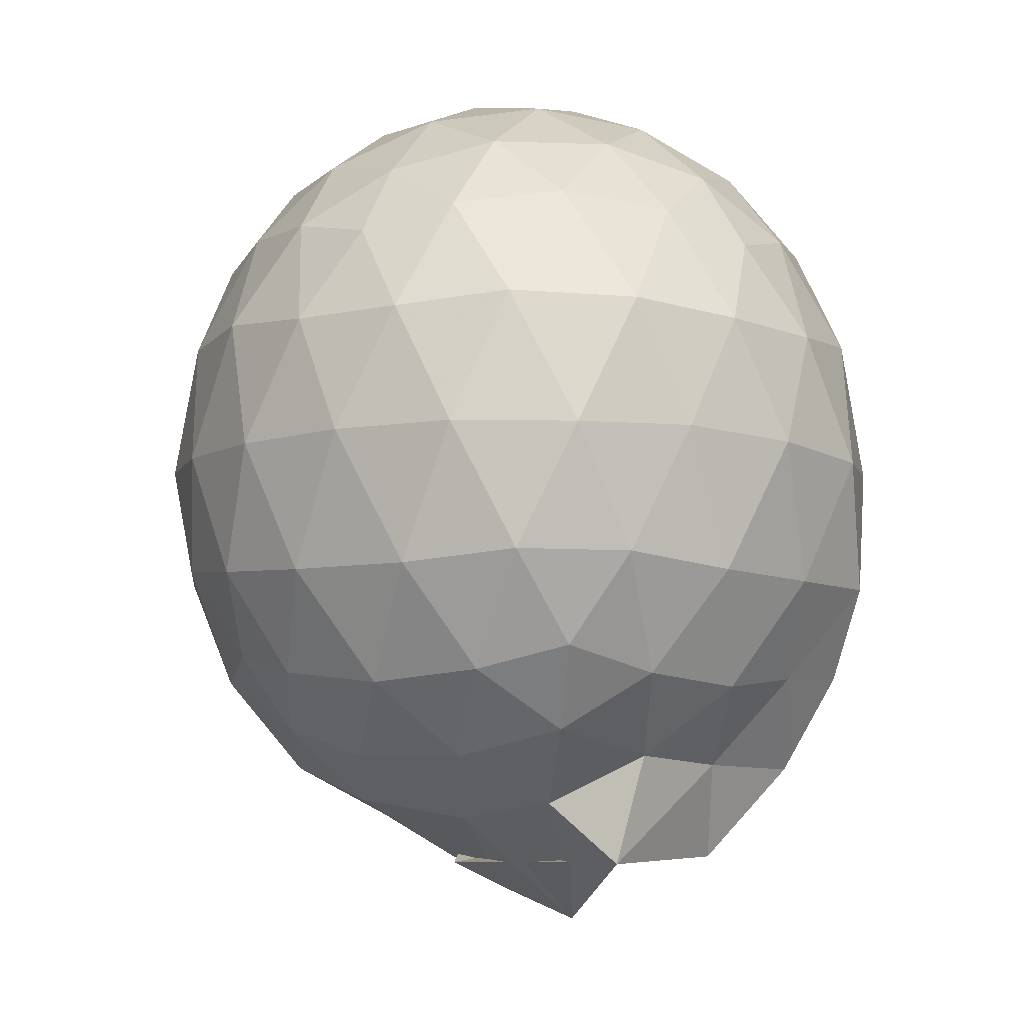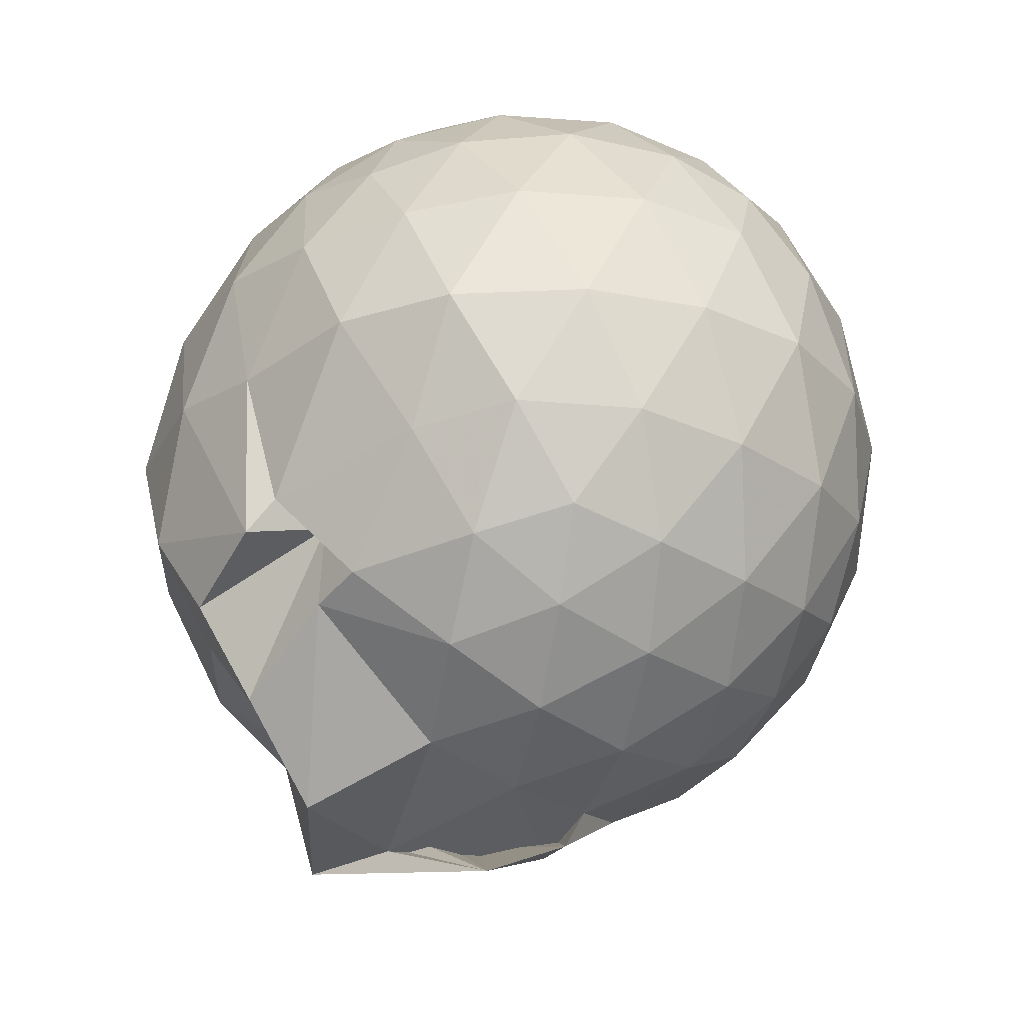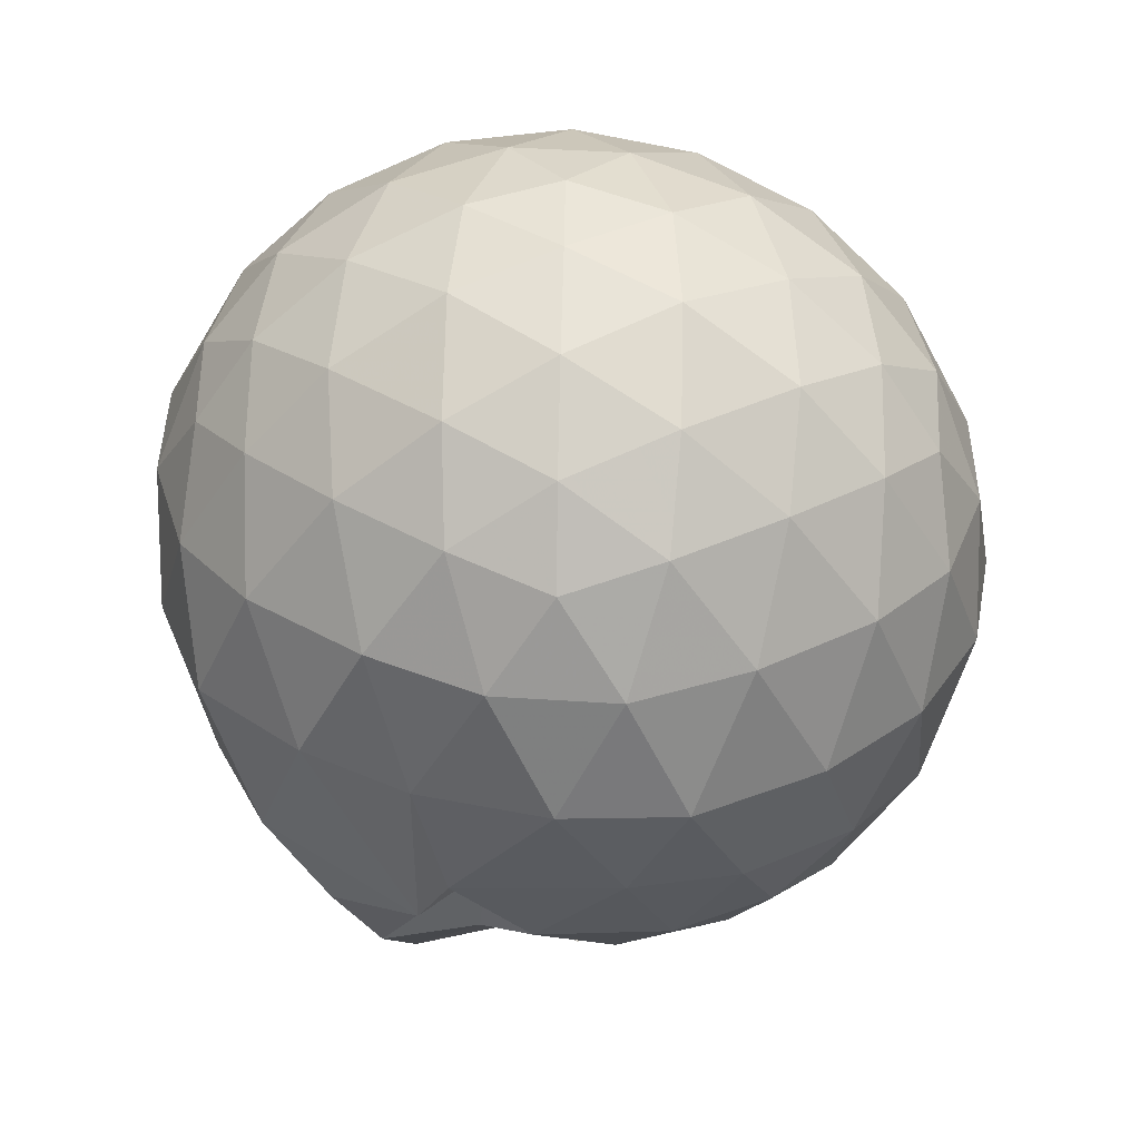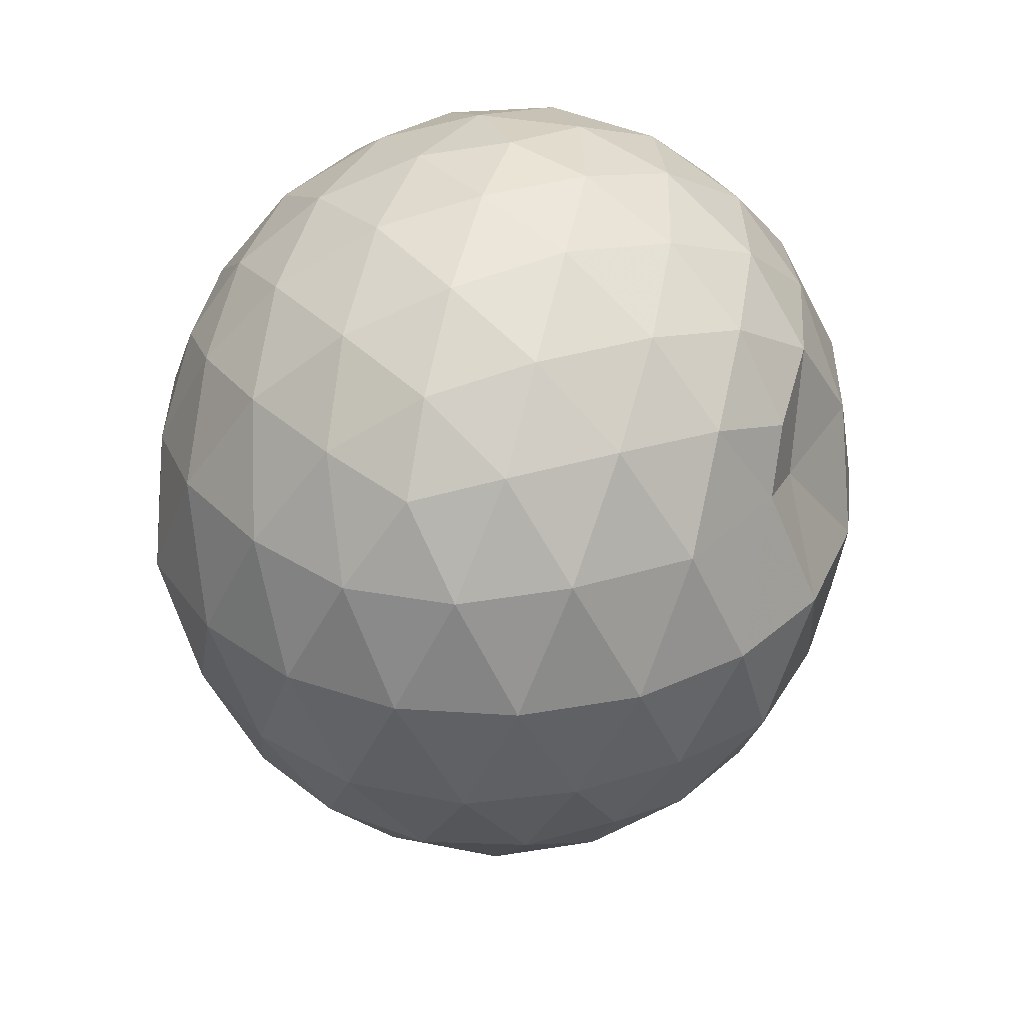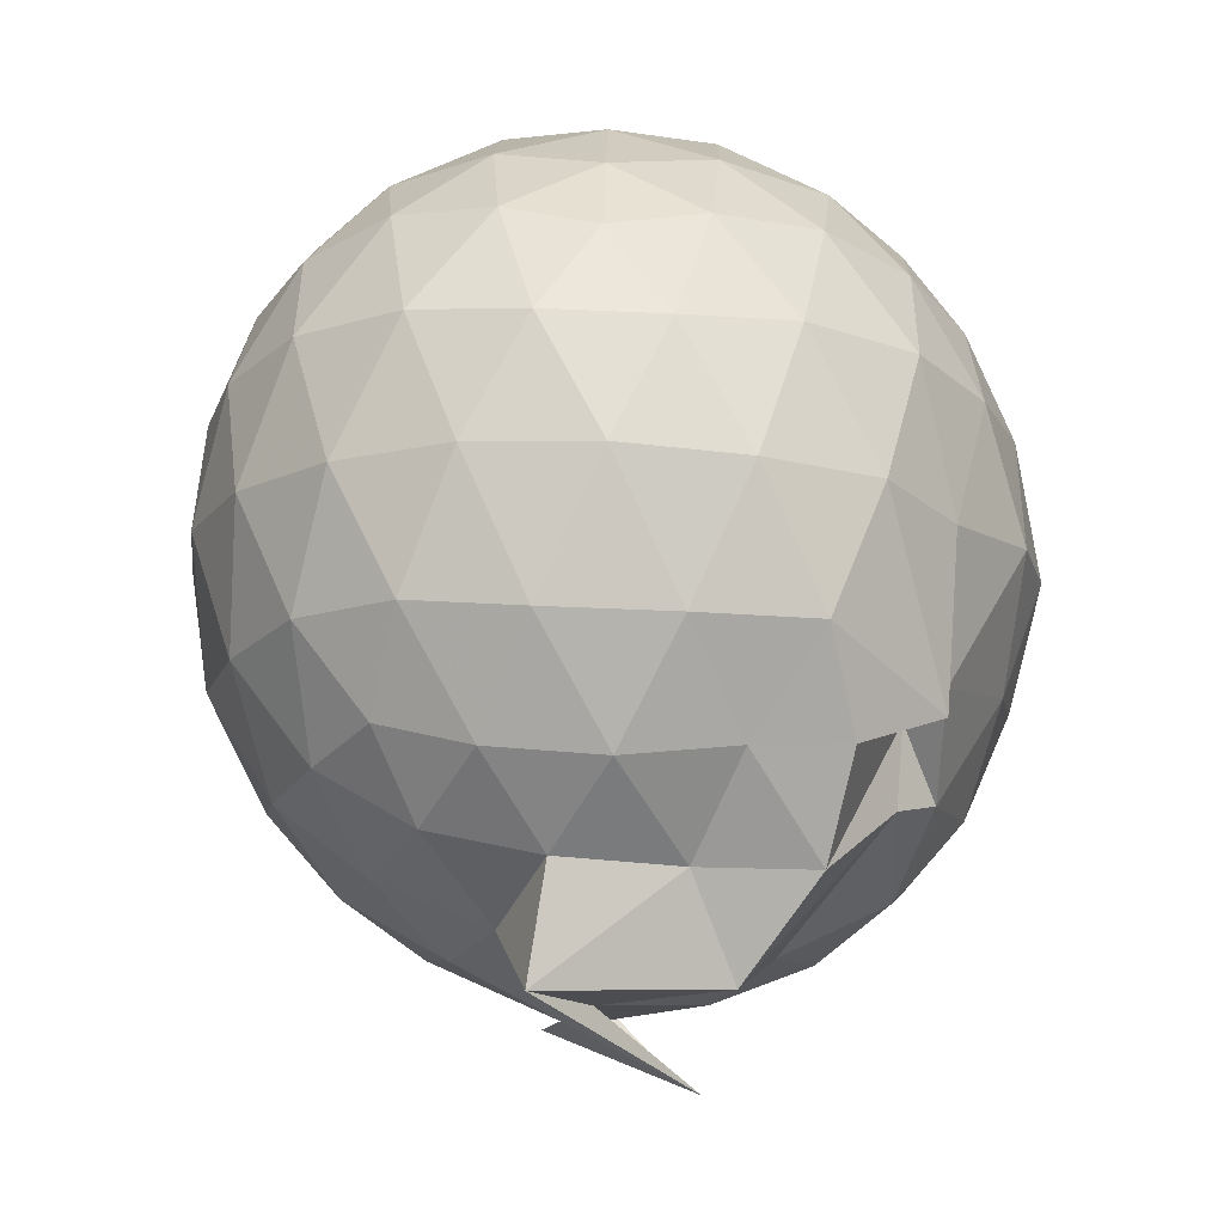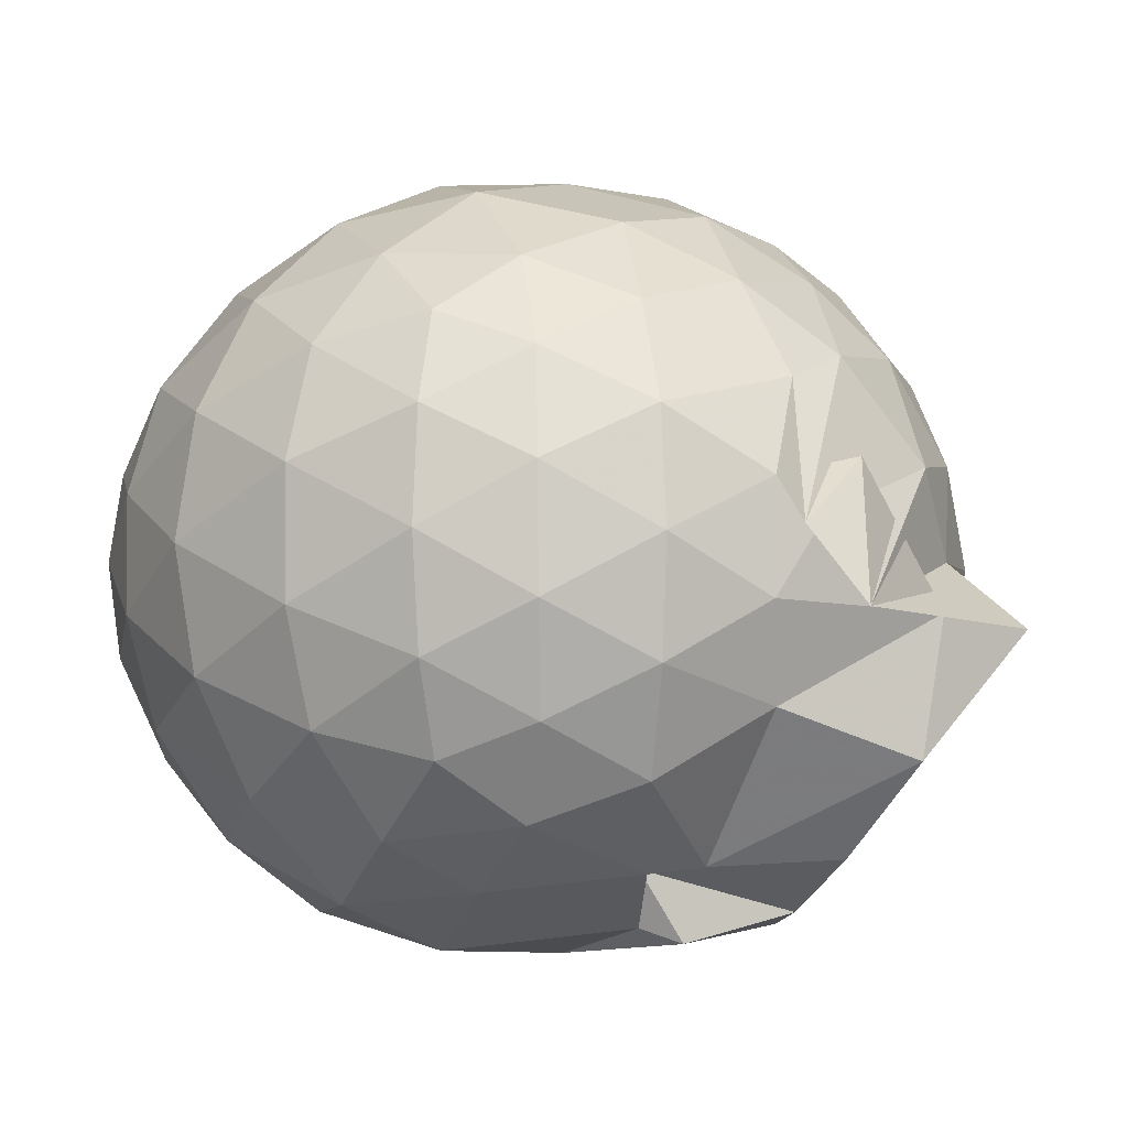
<metadata>
{"format":"obj","ext":"obj","renderer":"f3d","projection":"perspective","resolution":1024,"background":"white","views":[{"elev":-7.3,"azim":-97.9,"up":"+Z"},{"elev":-28.1,"azim":44.9,"up":"+Z"},{"elev":38.5,"azim":20.8,"up":"+Z"},{"elev":33.7,"azim":105.4,"up":"+Z"},{"elev":-15.2,"azim":-54.7,"up":"+Z"},{"elev":-5.7,"azim":140.7,"up":"+Y"}]}
</metadata>
<code>
v 0.03769 -0.3825 2.964
v -0.01707 -0.1256 -0.2164
v 1.426 -0.3892 2.178
v 1.318 -0.05004 2.27
v 1.094 0.3151 2.304
v 0.7825 0.6193 2.259
v 0.4688 0.809 2.131
v 0.093 0.8176 2.258
v -0.338 0.7275 2.299
v -0.7585 0.5732 2.266
v -1.053 0.3548 2.186
v -1.194 0.02198 2.27
v -1.233 -0.39 2.323
v -1.193 -0.805 2.269
v -1.071 -1.134 2.171
v -0.7658 -1.352 2.26
v -0.3526 -1.527 2.295
v 0.08018 -1.606 2.255
v 0.4694 -1.598 2.169
v 0.7878 -1.402 2.263
v 1.096 -1.093 2.305
v 1.319 -0.7264 2.269
v 1.548 -0.1767 1.85
v 1.394 0.2222 1.892
v 1.081 0.599 1.882
v 0.6125 0.8076 1.891
v 0.3576 0.8343 1.846
v -0.1544 0.96 1.872
v -0.6457 0.8329 1.883
v -1.029 0.5908 1.84
v -1.3 0.2502 1.845
v -1.435 -0.157 1.887
v -1.452 -0.6328 1.87
v -1.309 -1.036 1.831
v -1.037 -1.388 1.819
v -0.6585 -1.628 1.859
v -0.1618 -1.766 1.867
v 0.2796 -1.769 1.824
v 0.7304 -1.645 1.828
v 1.096 -1.388 1.879
v 1.399 -1.002 1.881
v 1.549 -0.6041 1.842
v 1.553 0.06181 1.394
v 1.325 0.4722 1.394
v 0.9739 0.7922 1.394
v 0.5276 0.9937 1.386
v 0.01159 1.045 1.383
v -0.4266 0.9789 1.386
v -0.8764 0.7843 1.38
v -1.226 0.4638 1.387
v -1.45 0.06069 1.394
v -1.53 -0.3985 1.388
v -1.431 -0.8375 1.399
v -1.219 -1.257 1.378
v -0.8983 -1.6 1.35
v -0.4195 -1.78 1.367
v 0.004293 -1.796 1.317
v 0.5282 -1.778 1.36
v 0.9574 -1.612 1.366
v 1.324 -1.252 1.386
v 1.55 -0.8426 1.387
v 1.632 -0.3921 1.393
v 1.391 0.2494 0.9392
v 1.111 0.592 0.9373
v 0.7349 0.8534 0.9
v 0.2889 0.9556 0.9441
v -0.1926 0.9715 0.9524
v -0.6321 0.8408 0.9109
v -0.9877 0.5913 0.8885
v -1.282 0.2162 0.8889
v -1.438 -0.1837 0.9307
v -1.433 -0.6102 0.9283
v -1.272 -1.009 0.8818
v -0.9702 -1.38 0.8717
v -0.6408 -1.693 0.8716
v -0.01017 -1.748 0.6716
v 0.0886 -1.694 0.7973
v 0.7161 -1.568 0.9022
v 1.09 -1.396 0.9436
v 1.386 -1.036 0.9339
v 1.52 -0.628 0.8924
v 1.523 -0.1598 0.8944
v 1.143 0.3484 0.6047
v 0.8397 0.5562 0.5144
v 0.4252 0.717 0.4748
v 0.01142 0.8009 0.5146
v -0.4034 0.7674 0.5978
v -0.6518 0.6013 0.5213
v -0.9713 0.2899 0.4678
v -1.19 -0.06991 0.506
v -1.298 -0.4005 0.5914
v -1.18 -0.7336 0.4979
v -0.9514 -1.092 0.4617
v -0.6517 -1.389 0.5112
v -0.4095 -1.641 0.5262
v 0.149 -1.489 0.7226
v 0.3348 -1.504 0.4661
v 0.8199 -1.344 0.5097
v 1.131 -1.137 0.5967
v 1.262 -0.8095 0.509
v 1.317 -0.3971 0.4734
v 1.267 0.01678 0.5118
v 1.196 -0.3879 2.485
v 1.011 -0.02165 2.583
v 0.7188 0.3436 2.58
v 0.3987 0.6127 2.478
v -0.03231 0.5664 2.576
v -0.4904 0.4292 2.578
v -0.8858 0.2268 2.472
v -0.9721 -0.1627 2.577
v -0.9698 -0.6123 2.582
v -0.8827 -1.011 2.481
v -0.4994 -1.209 2.58
v -0.02593 -1.353 2.579
v 0.3968 -1.397 2.479
v 0.7224 -1.122 2.582
v 1.014 -0.7543 2.585
v 0.8496 -0.3874 2.75
v 0.5929 -0.02113 2.818
v 0.2867 0.3108 2.747
v -0.1575 0.1999 2.815
v -0.5928 0.04299 2.756
v -0.6254 -0.3875 2.819
v -0.5974 -0.8186 2.756
v -0.1568 -0.9775 2.821
v 0.2898 -1.09 2.752
v 0.5941 -0.753 2.82
v 0.4288 -0.3869 2.922
v 0.1557 -0.05394 2.918
v -0.2566 -0.1793 2.923
v -0.2529 -0.5966 2.924
v 0.1604 -0.7185 2.921
v 0.9454 0.2153 0.3017
v 0.5786 0.3949 0.2064
v 0.1682 0.503 0.1712
v -0.3122 0.5705 0.3159
v -0.5823 0.3139 0.2024
v -0.8667 -0.04677 0.1946
v -1.058 -0.407 0.29
v -0.8515 -0.7648 0.1994
v -0.5478 -1.1 0.1726
v -0.3031 -1.455 0.1618
v 0.1141 -1.479 0.4146
v 0.5495 -1.201 0.1968
v 0.9349 -1.013 0.2942
v 1.021 -0.6233 0.1964
v 1.025 -0.1778 0.1985
v 0.6487 0.0204 0.03068
v 0.1064 0.1543 -0.0187
v -0.1738 0.261 0.03575
v -0.5089 -0.105 -0.03829
v -0.6681 -0.4209 0.01839
v -0.8231 -0.6605 -0.2155
v -0.3169 -1.127 -0.1911
v 0.1887 -0.9537 -0.01624
v 0.6474 -0.8258 0.02657
v 0.6792 -0.4046 -0.03155
v 0.2834 -0.2026 -0.1229
v 0.3516 -0.3838 -0.3281
v 0.1902 -0.6503 -0.4553
v -0.4047 -0.6253 -0.2141
v 0.3014 -0.6098 -0.1337
f 3 23 4
f 4 23 24
f 4 24 5
f 5 24 25
f 5 25 6
f 6 25 26
f 6 26 7
f 7 26 27
f 7 27 8
f 8 27 28
f 8 28 9
f 9 28 29
f 9 29 10
f 10 29 30
f 10 30 11
f 11 30 31
f 11 31 12
f 12 31 32
f 12 32 13
f 13 32 33
f 13 33 14
f 14 33 34
f 14 34 15
f 15 34 35
f 15 35 16
f 16 35 36
f 16 36 17
f 17 36 37
f 17 37 18
f 18 37 38
f 18 38 19
f 19 38 39
f 19 39 20
f 20 39 40
f 20 40 21
f 21 40 41
f 21 41 22
f 22 41 42
f 22 42 3
f 3 42 23
f 23 43 24
f 24 43 44
f 24 44 25
f 25 44 45
f 25 45 26
f 26 45 46
f 26 46 27
f 27 46 47
f 27 47 28
f 28 47 48
f 28 48 29
f 29 48 49
f 29 49 30
f 30 49 50
f 30 50 31
f 31 50 51
f 31 51 32
f 32 51 52
f 32 52 33
f 33 52 53
f 33 53 34
f 34 53 54
f 34 54 35
f 35 54 55
f 35 55 36
f 36 55 56
f 36 56 37
f 37 56 57
f 37 57 38
f 38 57 58
f 38 58 39
f 39 58 59
f 39 59 40
f 40 59 60
f 40 60 41
f 41 60 61
f 41 61 42
f 42 61 62
f 42 62 23
f 23 62 43
f 43 63 44
f 44 63 64
f 44 64 45
f 45 64 65
f 45 65 46
f 46 65 66
f 46 66 47
f 47 66 67
f 47 67 48
f 48 67 68
f 48 68 49
f 49 68 69
f 49 69 50
f 50 69 70
f 50 70 51
f 51 70 71
f 51 71 52
f 52 71 72
f 52 72 53
f 53 72 73
f 53 73 54
f 54 73 74
f 54 74 55
f 55 74 75
f 55 75 56
f 56 75 76
f 56 76 57
f 57 76 77
f 57 77 58
f 58 77 78
f 58 78 59
f 59 78 79
f 59 79 60
f 60 79 80
f 60 80 61
f 61 80 81
f 61 81 62
f 62 81 82
f 62 82 43
f 43 82 63
f 63 83 64
f 64 83 84
f 64 84 65
f 65 84 85
f 65 85 66
f 66 85 86
f 66 86 67
f 67 86 87
f 67 87 68
f 68 87 88
f 68 88 69
f 69 88 89
f 69 89 70
f 70 89 90
f 70 90 71
f 71 90 91
f 71 91 72
f 72 91 92
f 72 92 73
f 73 92 93
f 73 93 74
f 74 93 94
f 74 94 75
f 75 94 95
f 75 95 76
f 76 95 96
f 76 96 77
f 77 96 97
f 77 97 78
f 78 97 98
f 78 98 79
f 79 98 99
f 79 99 80
f 80 99 100
f 80 100 81
f 81 100 101
f 81 101 82
f 82 101 102
f 82 102 63
f 63 102 83
f 103 104 118
f 104 119 118
f 104 105 119
f 105 120 119
f 105 106 120
f 106 107 120
f 107 121 120
f 107 108 121
f 108 122 121
f 108 109 122
f 109 110 122
f 110 123 122
f 110 111 123
f 111 124 123
f 111 112 124
f 112 113 124
f 113 125 124
f 113 114 125
f 114 126 125
f 114 115 126
f 115 116 126
f 116 127 126
f 116 117 127
f 117 118 127
f 117 103 118
f 118 119 128
f 119 129 128
f 119 120 129
f 120 121 129
f 121 130 129
f 121 122 130
f 122 123 130
f 123 131 130
f 123 124 131
f 124 125 131
f 125 132 131
f 125 126 132
f 126 127 132
f 127 128 132
f 127 118 128
f 133 148 134
f 134 148 149
f 134 149 135
f 135 149 150
f 135 150 136
f 136 150 137
f 137 150 151
f 137 151 138
f 138 151 152
f 138 152 139
f 139 152 140
f 140 152 153
f 140 153 141
f 141 153 154
f 141 154 142
f 142 154 143
f 143 154 155
f 143 155 144
f 144 155 156
f 144 156 145
f 145 156 146
f 146 156 157
f 146 157 147
f 147 157 148
f 147 148 133
f 148 158 149
f 149 158 159
f 149 159 150
f 150 159 151
f 151 159 160
f 151 160 152
f 152 160 153
f 153 160 161
f 153 161 154
f 154 161 155
f 155 161 162
f 155 162 156
f 156 162 157
f 157 162 158
f 157 158 148
f 3 4 103
f 103 4 104
f 4 5 104
f 104 5 105
f 5 6 105
f 105 6 106
f 6 7 106
f 7 8 106
f 106 8 107
f 8 9 107
f 107 9 108
f 9 10 108
f 108 10 109
f 10 11 109
f 11 12 109
f 109 12 110
f 12 13 110
f 110 13 111
f 13 14 111
f 111 14 112
f 14 15 112
f 15 16 112
f 112 16 113
f 16 17 113
f 113 17 114
f 17 18 114
f 114 18 115
f 18 19 115
f 19 20 115
f 115 20 116
f 20 21 116
f 116 21 117
f 21 22 117
f 117 22 103
f 22 3 103
f 83 133 84
f 84 133 134
f 84 134 85
f 85 134 135
f 85 135 86
f 86 135 136
f 86 136 87
f 87 136 88
f 88 136 137
f 88 137 89
f 89 137 138
f 89 138 90
f 90 138 139
f 90 139 91
f 91 139 92
f 92 139 140
f 92 140 93
f 93 140 141
f 93 141 94
f 94 141 142
f 94 142 95
f 95 142 96
f 96 142 143
f 96 143 97
f 97 143 144
f 97 144 98
f 98 144 145
f 98 145 99
f 99 145 100
f 100 145 146
f 100 146 101
f 101 146 147
f 101 147 102
f 102 147 133
f 102 133 83
f 128 129 1
f 129 130 1
f 130 131 1
f 131 132 1
f 132 128 1
f 159 158 2
f 160 159 2
f 161 160 2
f 162 161 2
f 158 162 2

</code>
